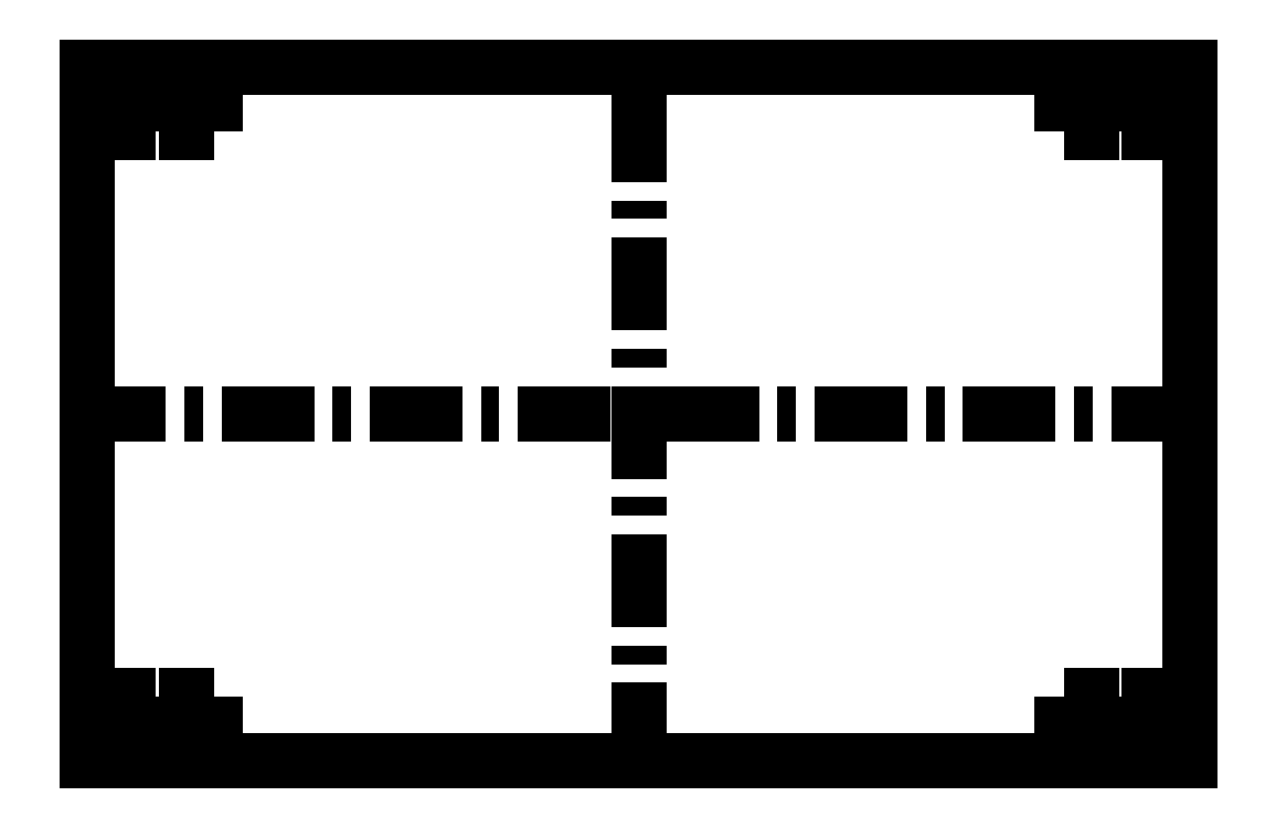
<metadata>
{"format":"dxf","ext":"dxf","renderer":"ezdxf+matplotlib","layout":"modelspace","background":"white","min_lineweight":24,"dpi":150}
</metadata>
<code>
0
SECTION
2
ENTITIES
0
CIRCLE
8
0
10
77.51
20
180.7
30
0
40
1.5
0
CIRCLE
8
0
10
209.5
20
180.7
30
0
40
1.5
0
CIRCLE
8
0
10
209.5
20
95.65
30
0
40
1.5
0
CIRCLE
8
0
10
85.51
20
95.65
30
0
40
1.5
0
CIRCLE
8
0
10
85.51
20
180.7
30
0
40
1.5
0
CIRCLE
8
0
10
77.51
20
95.65
30
0
40
1.5
0
CIRCLE
8
0
10
217.5
20
95.65
30
0
40
1.5
0
CIRCLE
8
0
10
217.5
20
180.7
30
0
40
1.5
0
LINE
8
0
10
223
20
185.7
30
0
11
72.01
21
185.7
31
0
0
LINE
8
0
10
223
20
90.65
30
0
11
223
21
185.7
31
0
0
LINE
8
0
10
72.01
20
90.65
30
0
11
223
21
90.65
31
0
0
LINE
8
0
10
72.01
20
185.7
30
0
11
72.01
21
90.65
31
0
0
INSERT
8
0
2
SW_CENTERMARKSYMBOL_0
10
77.51
20
180.7
30
0
0
INSERT
8
0
2
SW_CENTERMARKSYMBOL_1
10
209.5
20
180.7
30
0
0
INSERT
8
0
2
SW_CENTERMARKSYMBOL_2
10
209.5
20
95.65
30
0
0
INSERT
8
0
2
SW_CENTERMARKSYMBOL_3
10
85.51
20
95.65
30
0
0
INSERT
8
0
2
SW_CENTERMARKSYMBOL_4
10
85.51
20
180.7
30
0
0
INSERT
8
0
2
SW_CENTERMARKSYMBOL_5
10
77.51
20
95.65
30
0
0
INSERT
8
0
2
SW_CENTERMARKSYMBOL_6
10
217.5
20
95.65
30
0
0
INSERT
8
0
2
SW_CENTERMARKSYMBOL_7
10
217.5
20
180.7
30
0
0
LINE
8
0
10
70.01
20
138.2
30
0
11
225
21
138.2
31
0
0
LINE
8
0
10
147.5
20
88.65
30
0
11
147.5
21
187.7
31
0
0
ENDSEC
0
EOF

</code>
